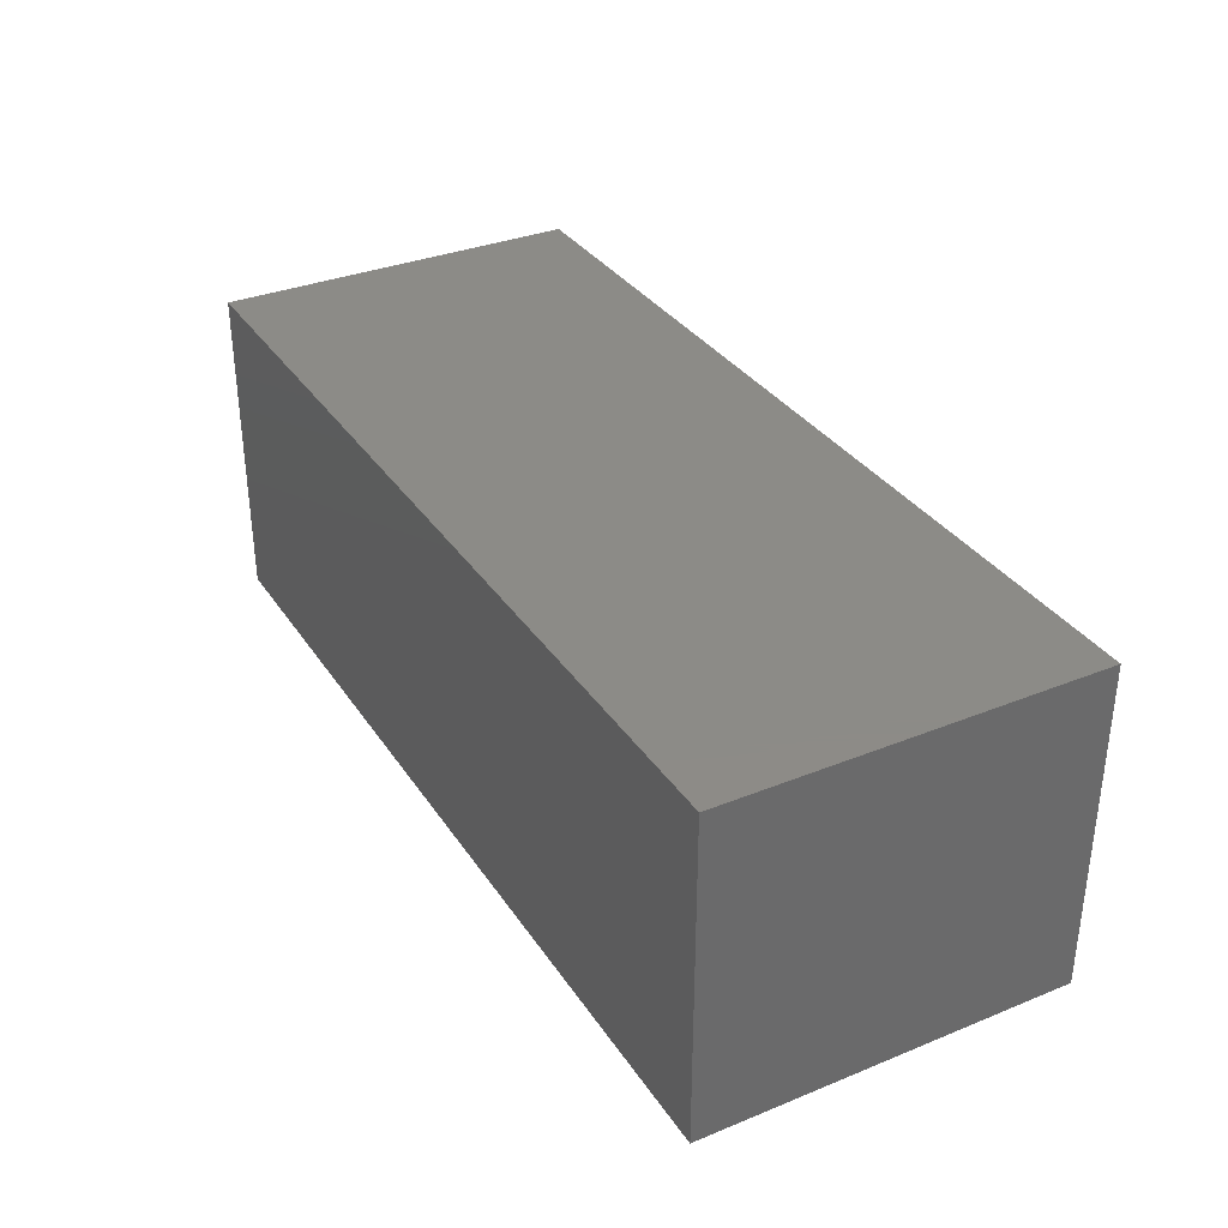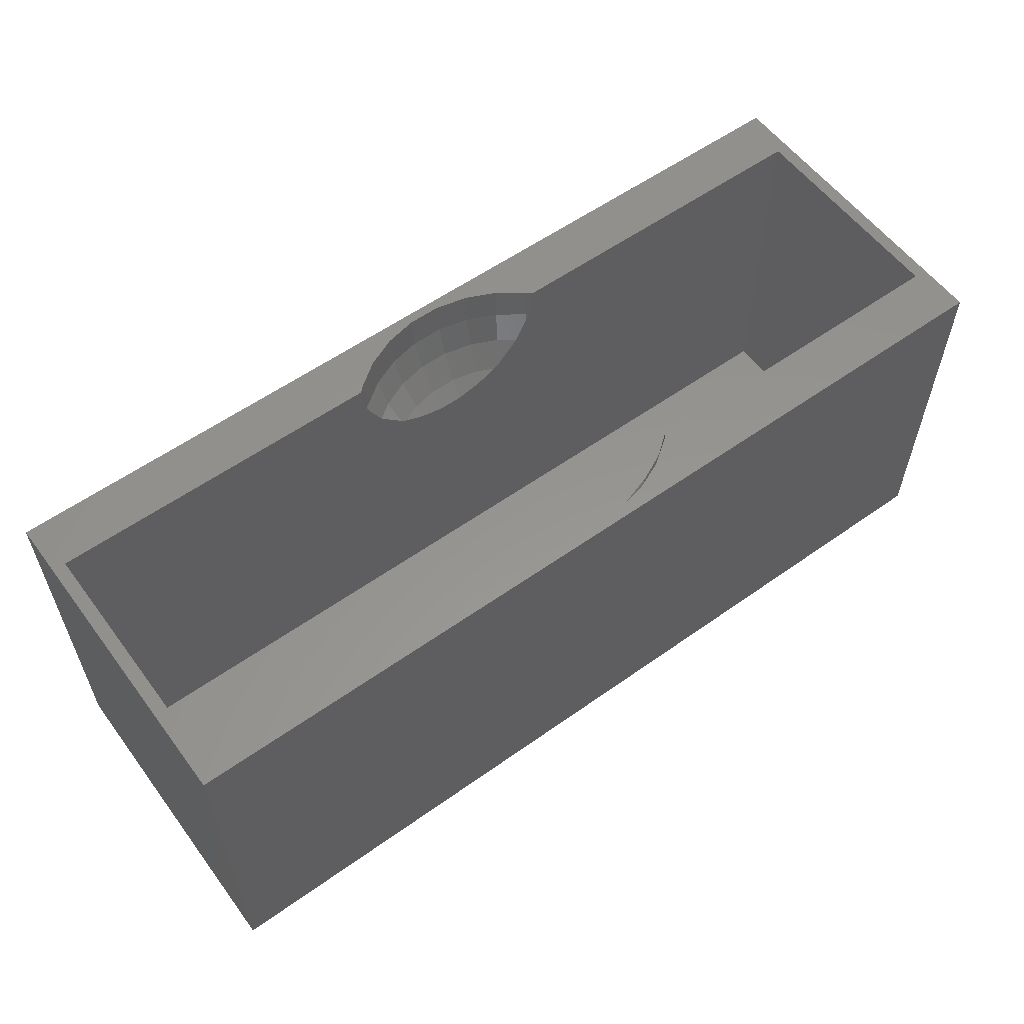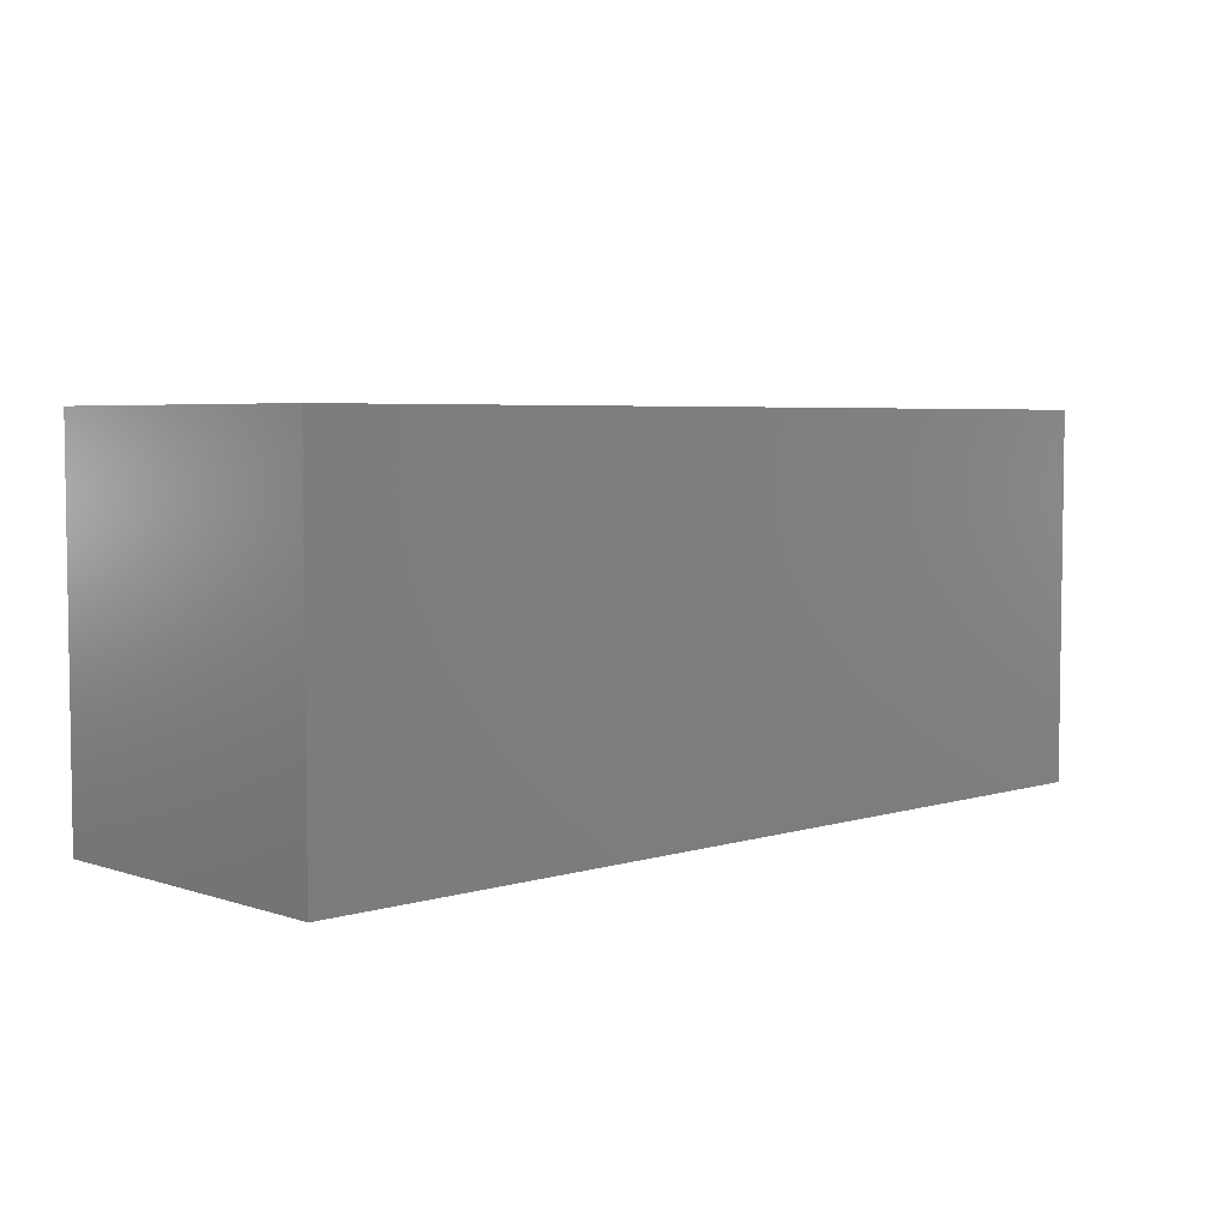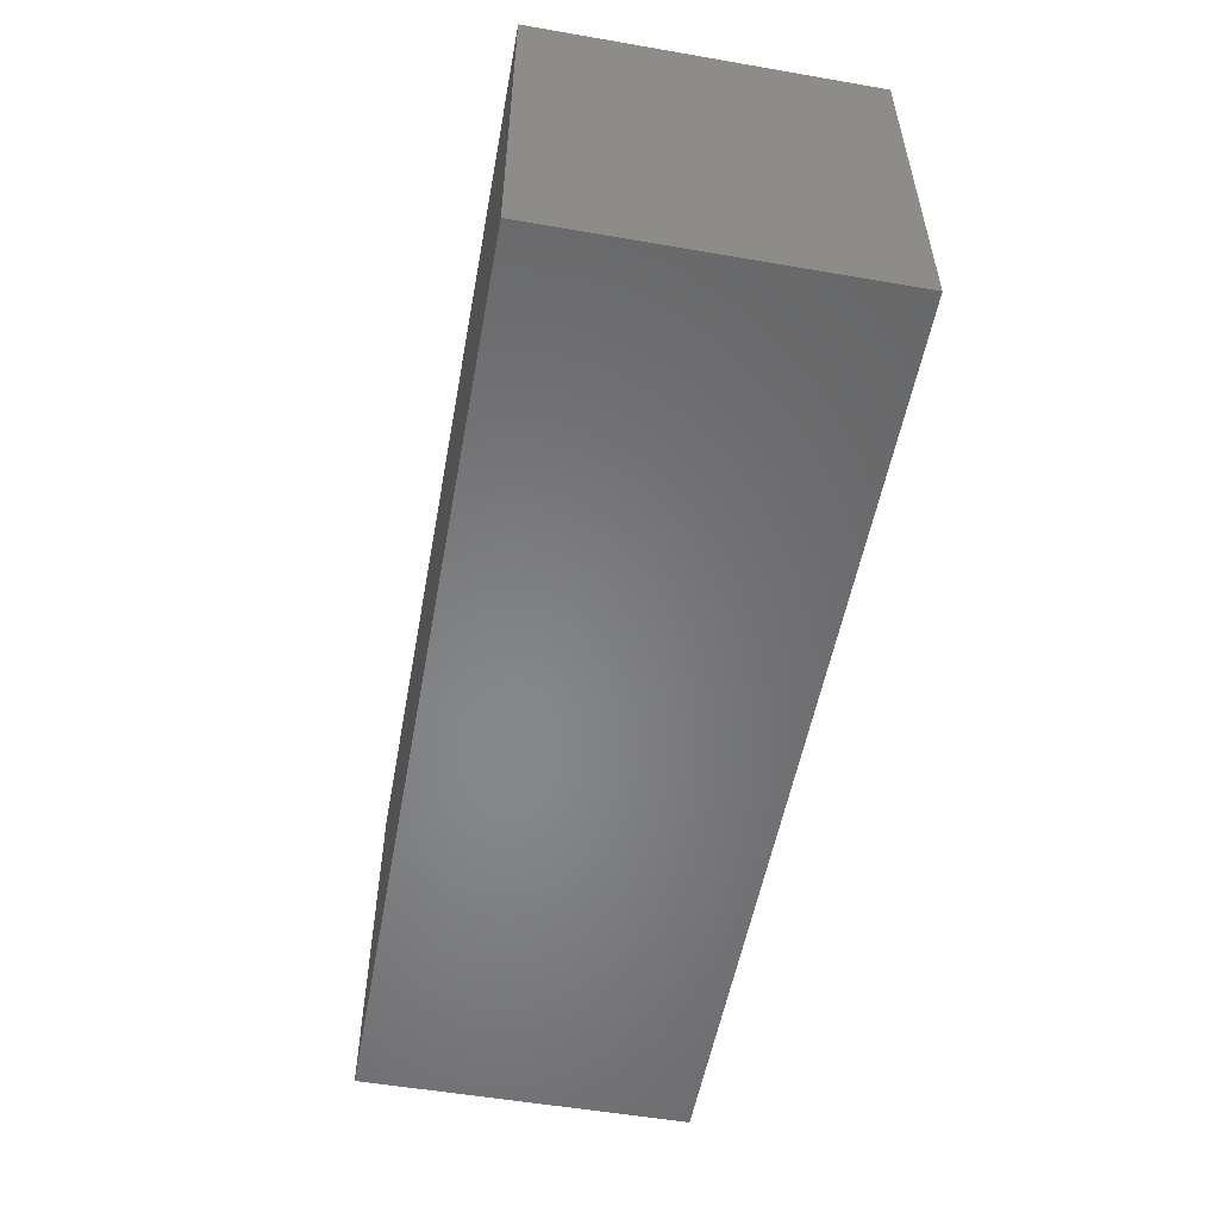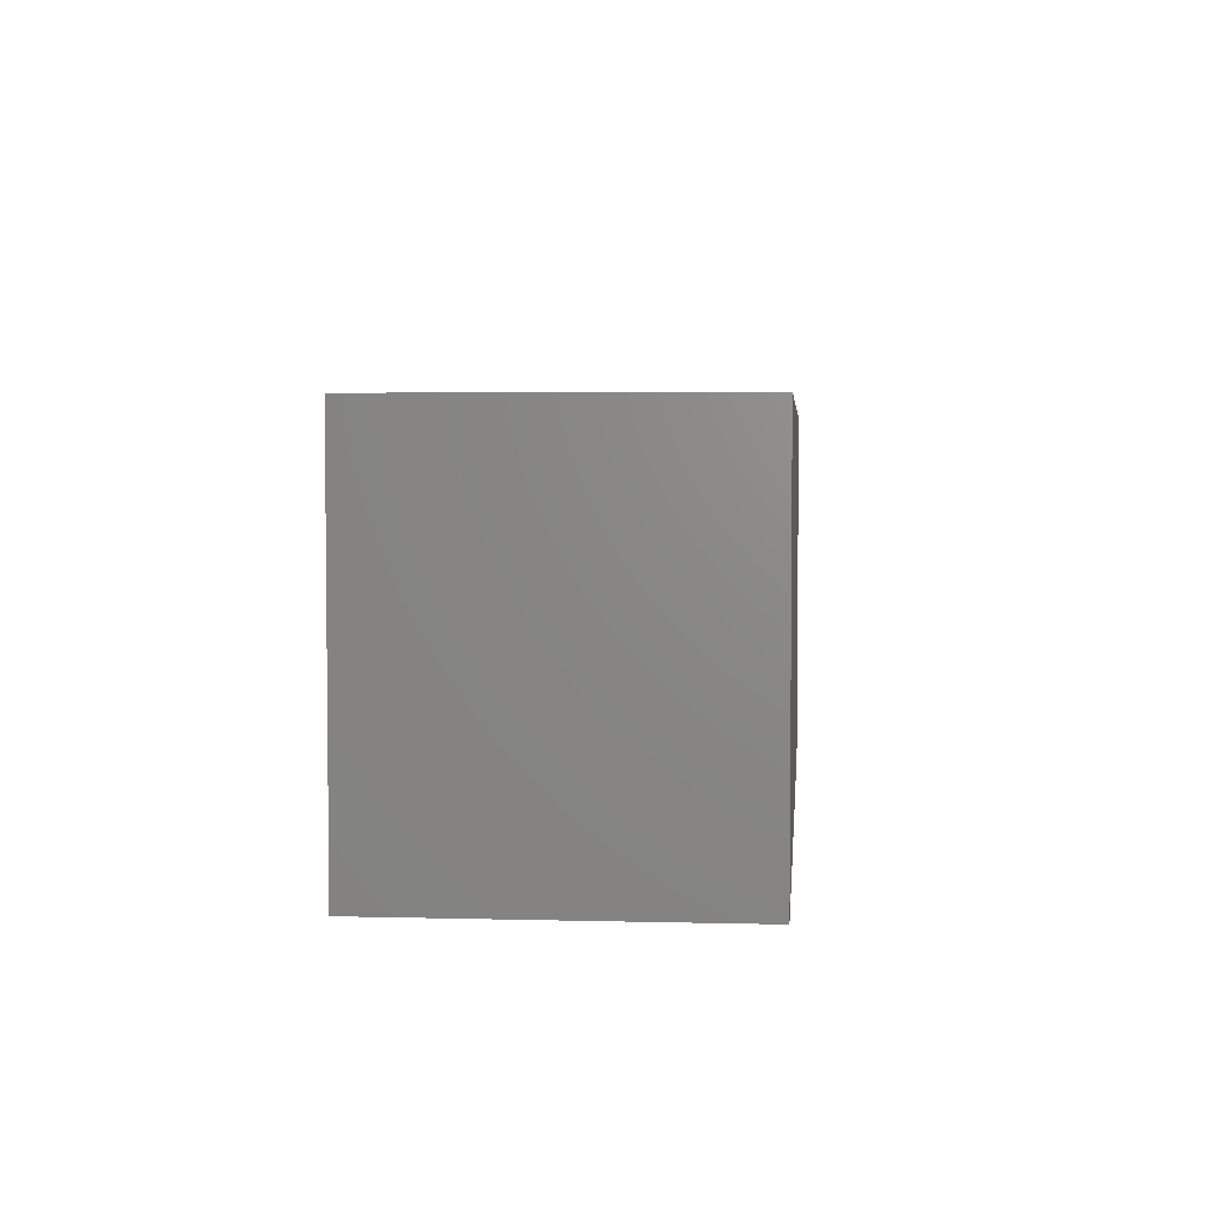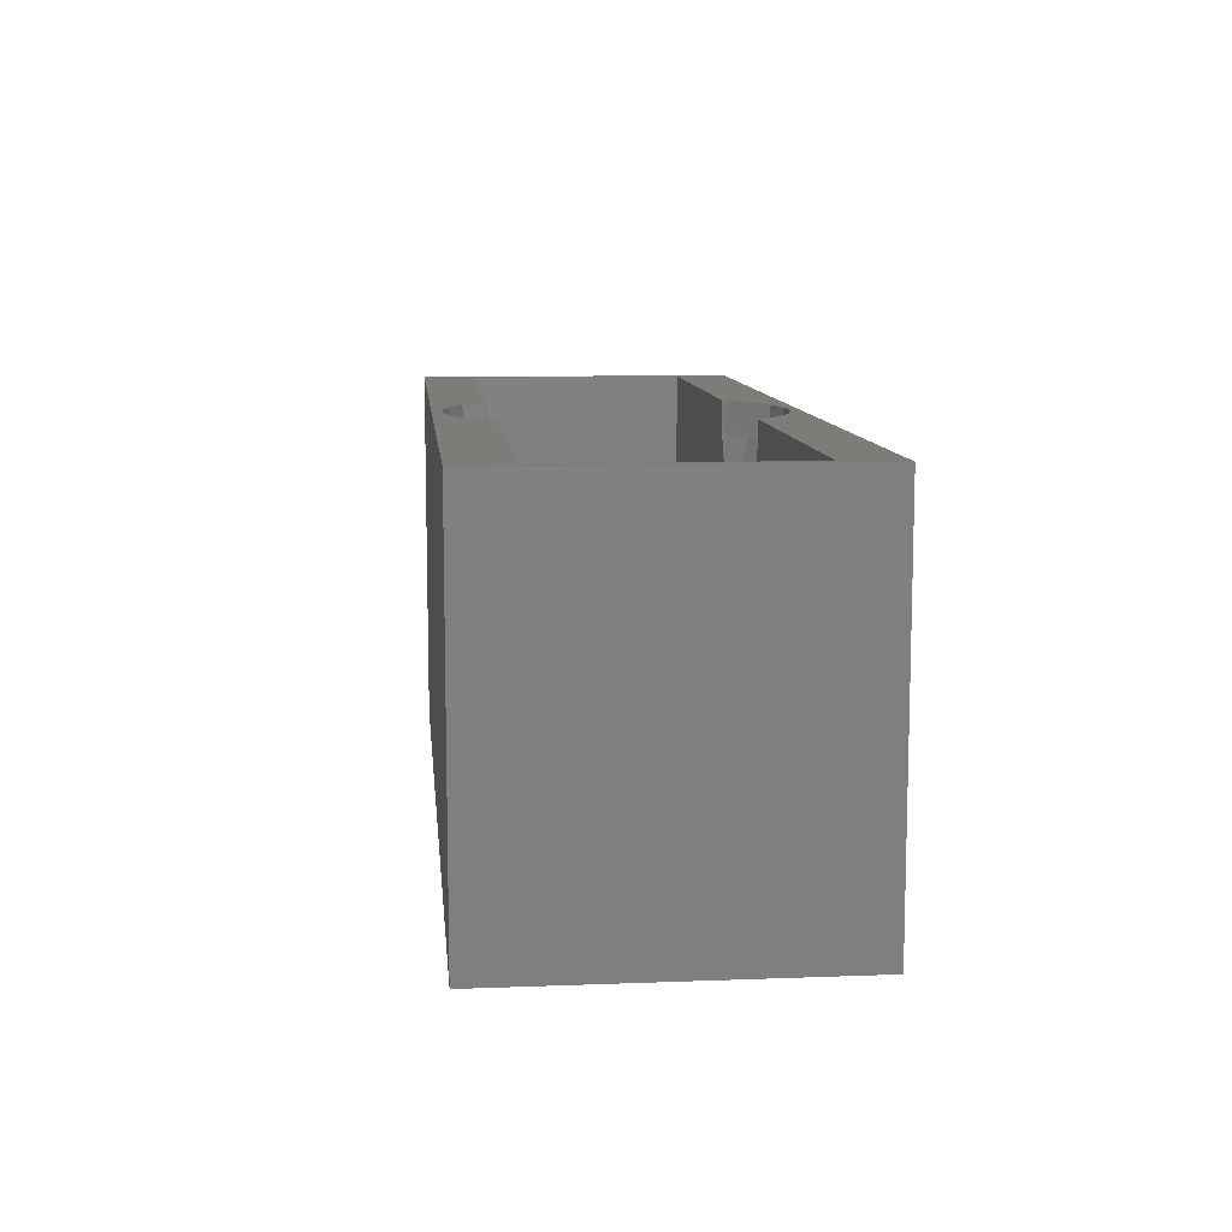
<metadata>
{"format":"stl","ext":"stl","renderer":"f3d","projection":"perspective","resolution":1024,"background":"white","views":[{"elev":33.7,"azim":-118.8,"up":"+Y"},{"elev":57.6,"azim":143.6,"up":"+Z"},{"elev":4.8,"azim":136.3,"up":"+Z"},{"elev":-54.0,"azim":-100.4,"up":"+Z"},{"elev":3.9,"azim":95.0,"up":"+Z"},{"elev":9.9,"azim":-95.6,"up":"+Z"}]}
</metadata>
<code>
# stl→obj: 120 verts, 236 faces
v 1.5 6 42
v 1.5 31 1
v 1.5 31 42
v 1.5 6 1
v 102.5 6 1
v 102.5 31 42
v 102.5 31 1
v 102.5 6 42
v 39.92 31 41.38
v 39.84 31 42
v 40.35 31 38.36
v 40.74 31 37.45
v 41.75 31 35.61
v 42.16 31 34.88
v 43.41 31 33.6
v 44.78 31 32.19
v 45.09 31 31.97
v 45.46 31 31.71
v 49.37 31 30.25
v 47.94 31 30.59
v 50.69 31 29.95
v 53.31 31 29.95
v 64.08 31 41.38
v 64.16 31 42
v 63.65 31 38.36
v 63.26 31 37.45
v 62.25 31 35.61
v 61.84 31 34.88
v 60.59 31 33.6
v 59.22 31 32.19
v 58.91 31 31.97
v 58.54 31 31.71
v 56.06 31 30.59
v 54.63 31 30.25
v 64.08 6 41.38
v 64.16 6 42
v 63.65 6 38.36
v 63.26 6 37.45
v 62.25 6 35.61
v 61.84 6 34.88
v 60.59 6 33.6
v 59.22 6 32.19
v 58.91 6 31.97
v 58.54 6 31.71
v 53.31 6 29.95
v 50.69 6 29.95
v 54.63 6 30.25
v 56.06 6 30.59
v 39.92 6 41.38
v 39.84 6 42
v 40.35 6 38.36
v 40.74 6 37.45
v 41.75 6 35.61
v 42.16 6 34.88
v 43.41 6 33.6
v 44.78 6 32.19
v 45.09 6 31.97
v 45.46 6 31.71
v 47.94 6 30.59
v 49.37 6 30.25
v 60.56 33.32 38.36
v 57.41 35.14 42
v 57.29 34.78 38.36
v 43.44 33.32 38.36
v 46.59 35.14 42
v 43.25 33.66 42
v 60.56 3.676 38.36
v 63.45 5.779 38.36
v 50.21 35.52 38.36
v 53.83 35.9 42
v 50.17 35.9 42
v 53.79 35.52 38.36
v 40.55 31.22 38.36
v 53.67 34.4 34.88
v 63.71 31.5 42
v 53.79 1.476 38.36
v 50.17 1.096 42
v 53.83 1.096 42
v 50.21 1.476 38.36
v 40.29 31.5 42
v 63.45 31.22 38.36
v 47.62 31.96 31.71
v 50.52 32.58 31.71
v 47.06 33.7 34.88
v 59.99 32.35 34.88
v 56.94 33.7 34.88
v 60.75 3.345 42
v 57.41 1.857 42
v 63.71 5.495 42
v 50.52 4.42 31.71
v 53.48 4.42 31.71
v 56.38 31.96 31.71
v 53.48 32.58 31.71
v 50.33 34.4 34.88
v 60.75 33.66 42
v 59.99 4.655 34.88
v 56.94 3.295 34.88
v 46.71 2.22 38.36
v 47.06 3.295 34.88
v 43.44 3.676 38.36
v 57.29 2.22 38.36
v 44.01 32.35 34.88
v 46.71 34.78 38.36
v 46.59 1.857 42
v 47.62 5.035 31.71
v 44.01 4.655 34.88
v 50.33 2.601 34.88
v 56.38 5.035 31.71
v 53.67 2.601 34.88
v 40.55 5.779 38.36
v 43.25 3.345 42
v 40.29 5.495 42
v 0 0 0
v 0 37 42
v 0 37 0
v 0 0 42
v 104 37 42
v 104 0 42
v 104 37 0
v 104 0 0
f 1 2 3
f 2 1 4
f 5 6 7
f 6 5 8
f 3 9 10
f 3 11 9
f 3 12 11
f 3 13 12
f 3 14 13
f 2 14 3
f 14 2 15
f 15 2 16
f 16 2 17
f 17 2 18
f 2 19 20
f 21 2 22
f 19 2 21
f 18 2 20
f 23 6 24
f 25 6 23
f 26 6 25
f 27 6 26
f 28 6 27
f 7 28 29
f 7 29 30
f 7 30 31
f 7 31 32
f 7 32 33
f 7 34 22
f 7 22 2
f 34 7 33
f 28 7 6
f 2 5 7
f 5 2 4
f 8 35 36
f 8 37 35
f 8 38 37
f 8 39 38
f 8 40 39
f 5 40 8
f 40 5 41
f 41 5 42
f 42 5 43
f 43 5 44
f 45 5 46
f 47 5 45
f 48 5 47
f 44 5 48
f 49 1 50
f 51 1 49
f 52 1 51
f 53 1 52
f 54 1 53
f 4 54 55
f 4 55 56
f 4 56 57
f 4 57 58
f 4 58 59
f 4 46 5
f 46 4 60
f 60 4 59
f 54 4 1
f 61 62 63
f 64 65 66
f 38 67 68
f 67 38 39
f 69 70 71
f 70 69 72
f 12 73 11
f 63 72 74
f 23 24 75
f 76 77 78
f 77 76 79
f 64 66 80
f 23 81 25
f 81 23 75
f 82 83 84
f 85 61 86
f 81 75 61
f 87 67 88
f 87 89 67
f 45 90 91
f 90 45 46
f 36 35 89
f 92 86 93
f 85 27 61
f 27 85 28
f 29 28 85
f 68 35 37
f 35 68 89
f 21 93 83
f 93 21 22
f 83 74 94
f 74 83 93
f 18 84 17
f 84 18 82
f 19 82 20
f 82 19 83
f 61 95 62
f 63 62 72
f 62 70 72
f 25 81 26
f 61 26 81
f 26 61 27
f 61 63 86
f 29 85 30
f 86 30 85
f 30 86 31
f 32 86 92
f 86 32 31
f 89 68 67
f 68 37 38
f 67 96 97
f 98 99 100
f 91 47 45
f 101 67 97
f 88 101 76
f 88 67 101
f 12 64 73
f 64 12 13
f 9 80 10
f 15 102 14
f 102 13 14
f 13 102 64
f 94 72 69
f 72 94 74
f 84 103 64
f 94 69 103
f 84 94 103
f 20 82 18
f 69 71 65
f 75 95 61
f 34 93 22
f 77 79 104
f 105 59 58
f 106 56 55
f 79 98 104
f 107 90 99
f 108 44 48
f 9 73 80
f 73 9 11
f 73 64 80
f 83 94 84
f 16 102 15
f 86 63 74
f 86 74 93
f 103 69 65
f 103 65 64
f 32 92 33
f 34 92 93
f 92 34 33
f 90 46 60
f 58 99 105
f 99 58 57
f 91 107 109
f 107 91 90
f 40 41 96
f 96 39 40
f 39 96 67
f 79 107 98
f 47 108 48
f 108 47 91
f 109 97 91
f 16 84 102
f 84 16 17
f 102 84 64
f 21 83 19
f 104 98 100
f 110 52 51
f 109 79 76
f 79 109 107
f 76 101 109
f 107 99 98
f 99 56 106
f 56 99 57
f 101 97 109
f 42 97 96
f 97 42 43
f 104 100 111
f 49 110 51
f 110 49 112
f 112 49 50
f 106 55 54
f 99 106 100
f 78 88 76
f 60 105 90
f 105 60 59
f 90 105 99
f 97 108 91
f 44 97 43
f 97 44 108
f 96 41 42
f 111 100 112
f 100 110 112
f 106 53 100
f 53 106 54
f 100 52 110
f 52 100 53
f 113 114 115
f 114 113 116
f 117 6 118
f 117 24 6
f 117 75 24
f 117 95 75
f 117 62 95
f 117 70 62
f 117 71 70
f 114 10 80
f 114 80 66
f 114 66 65
f 114 65 71
f 3 114 1
f 10 114 3
f 114 71 117
f 8 118 6
f 36 118 8
f 89 118 36
f 87 118 89
f 88 118 87
f 78 118 88
f 77 118 78
f 116 50 1
f 50 116 112
f 112 116 111
f 111 116 104
f 77 116 118
f 104 116 77
f 116 1 114
f 118 119 117
f 119 118 120
f 119 114 117
f 114 119 115
f 113 119 120
f 119 113 115
f 113 118 116
f 118 113 120

</code>
